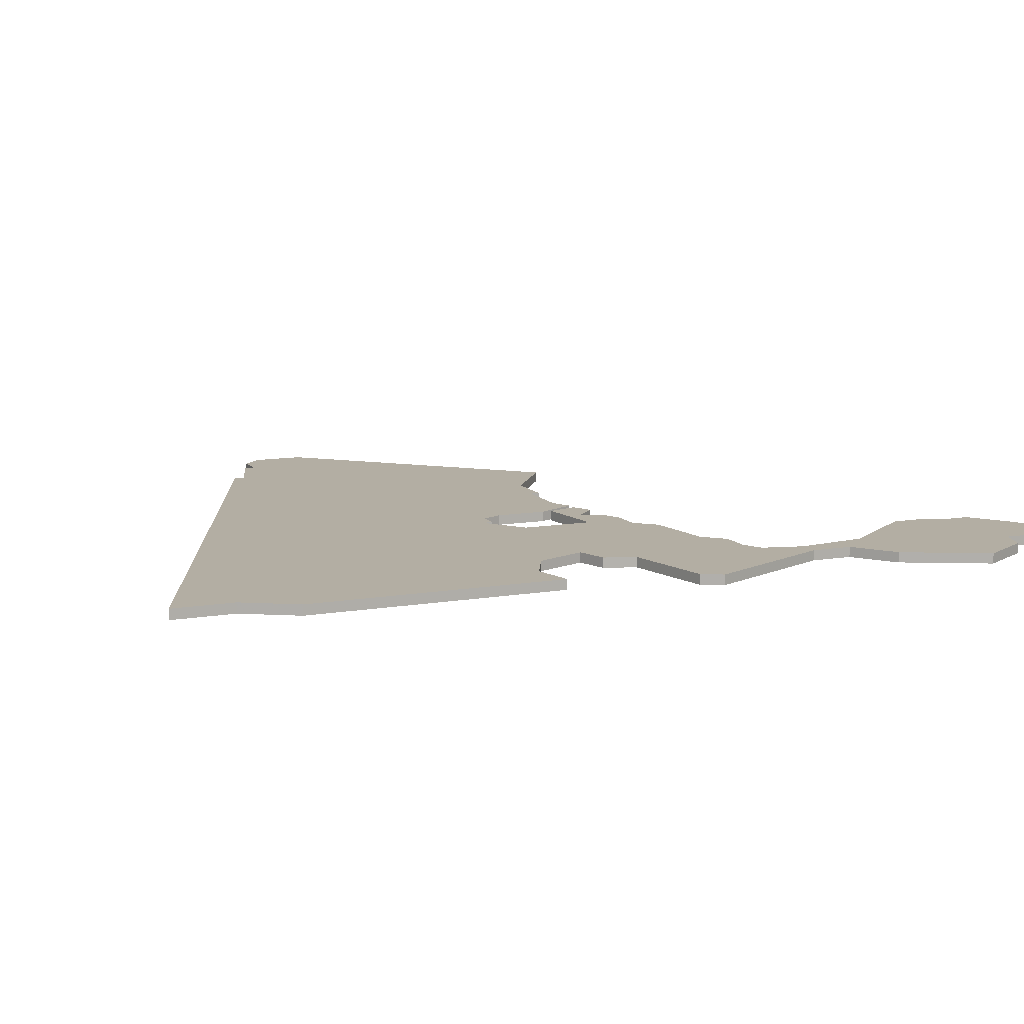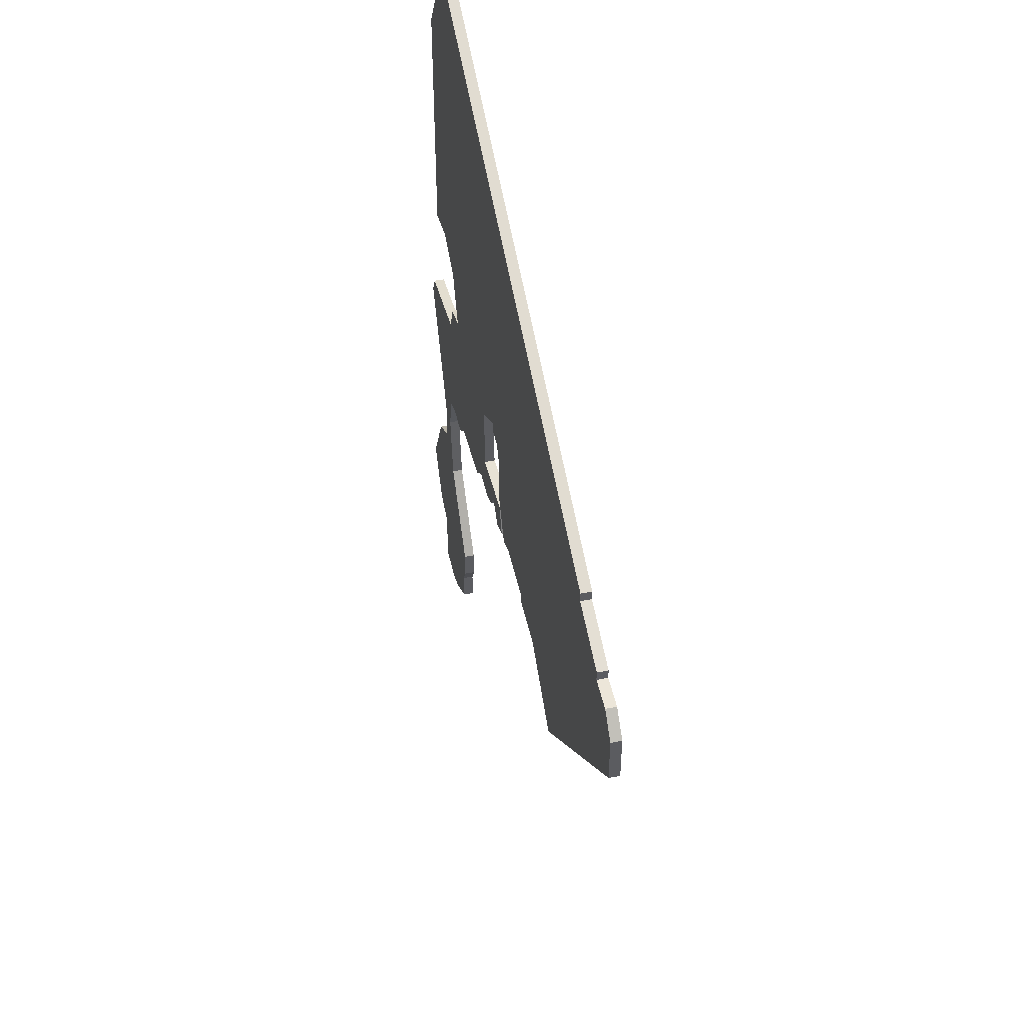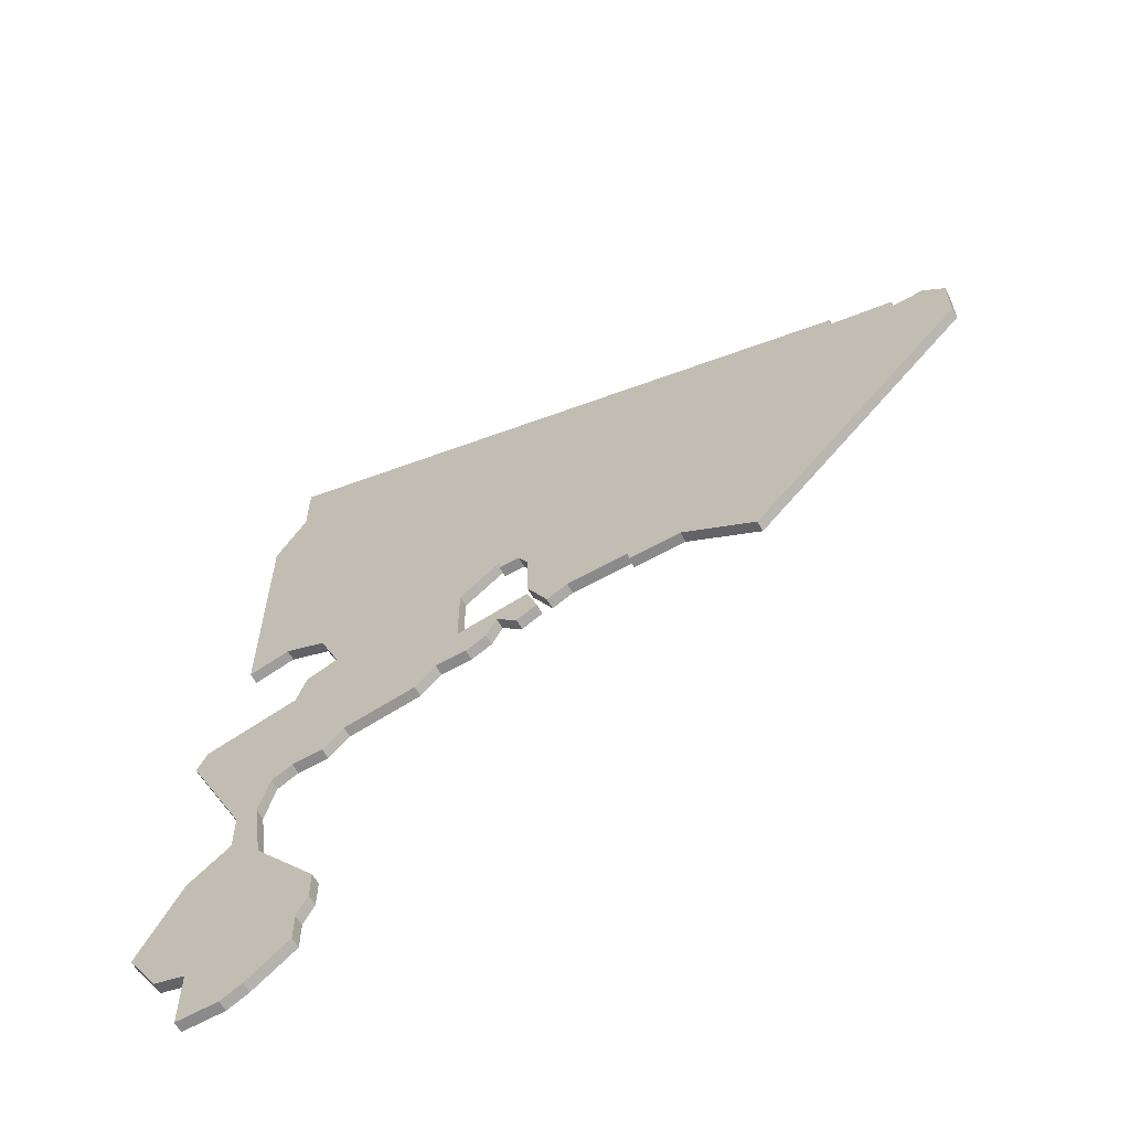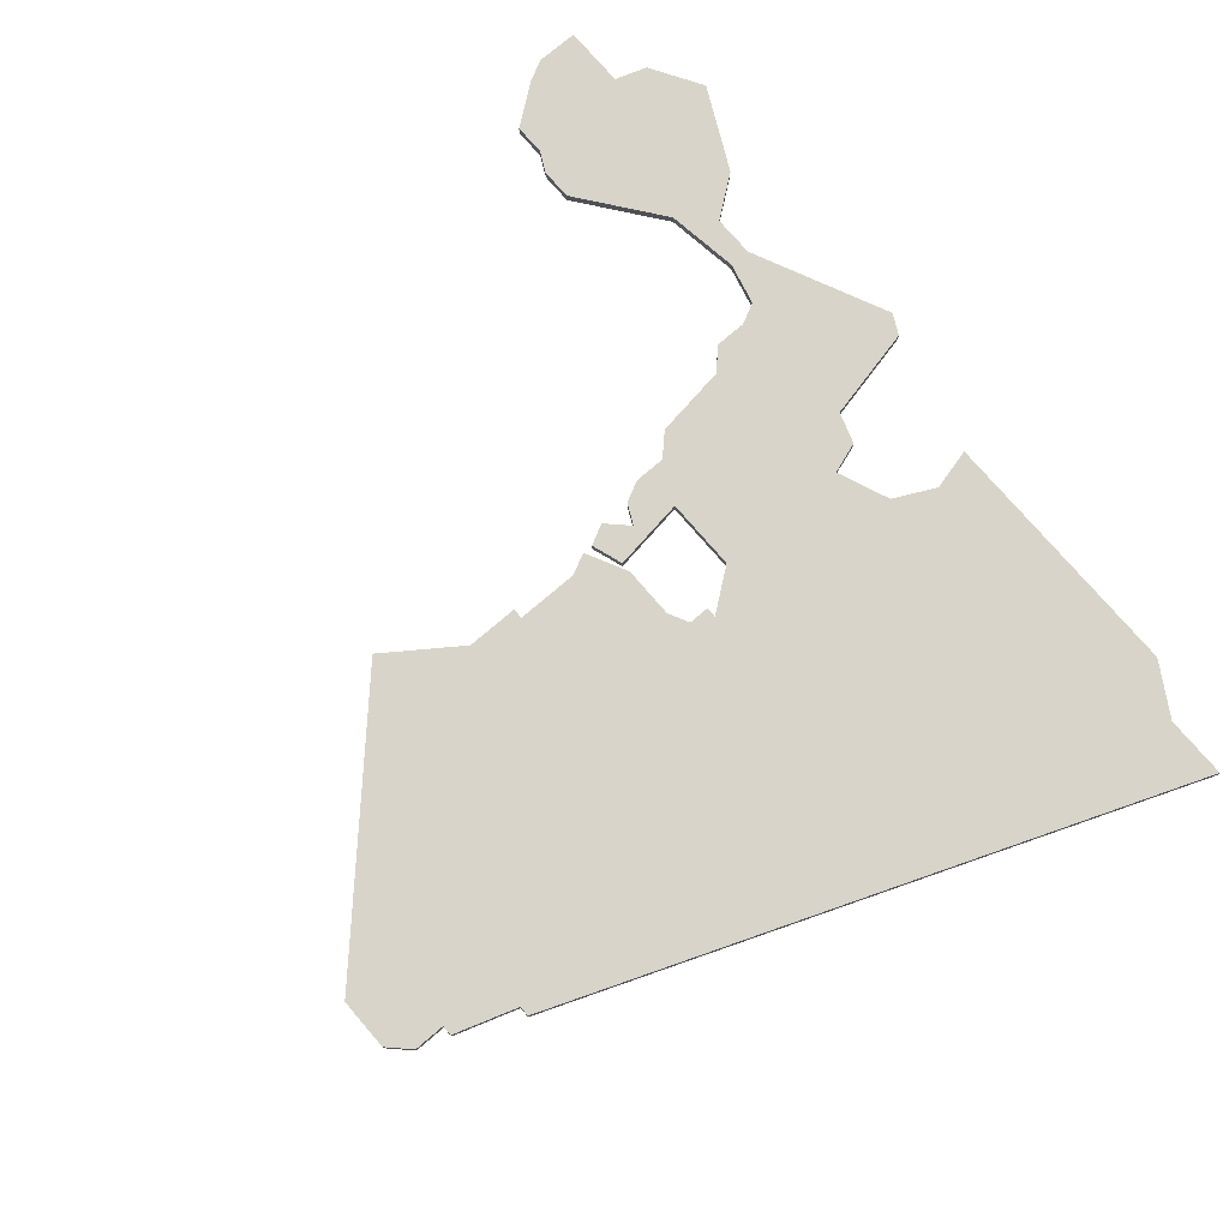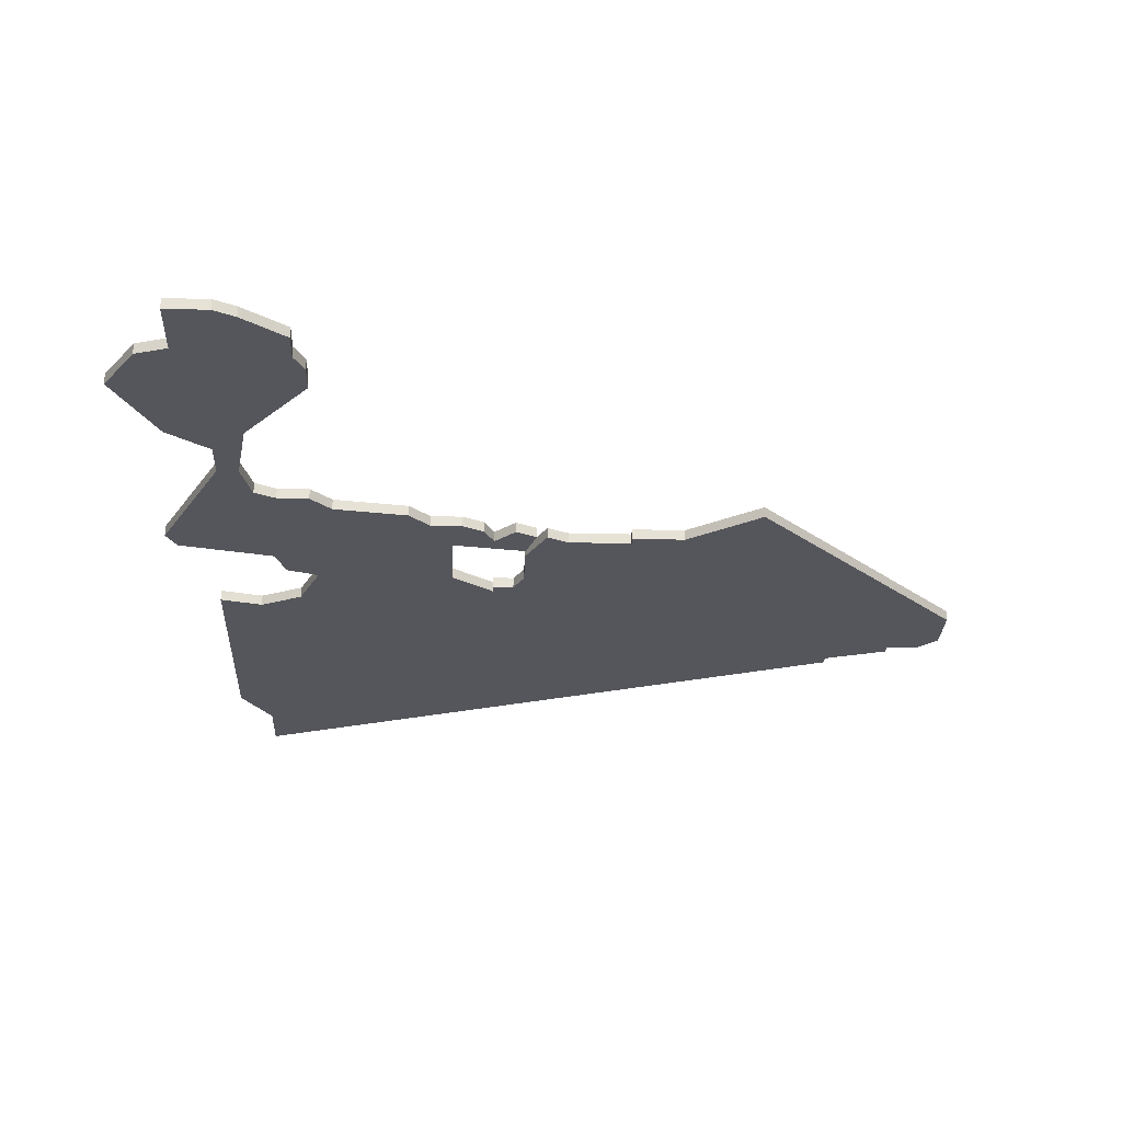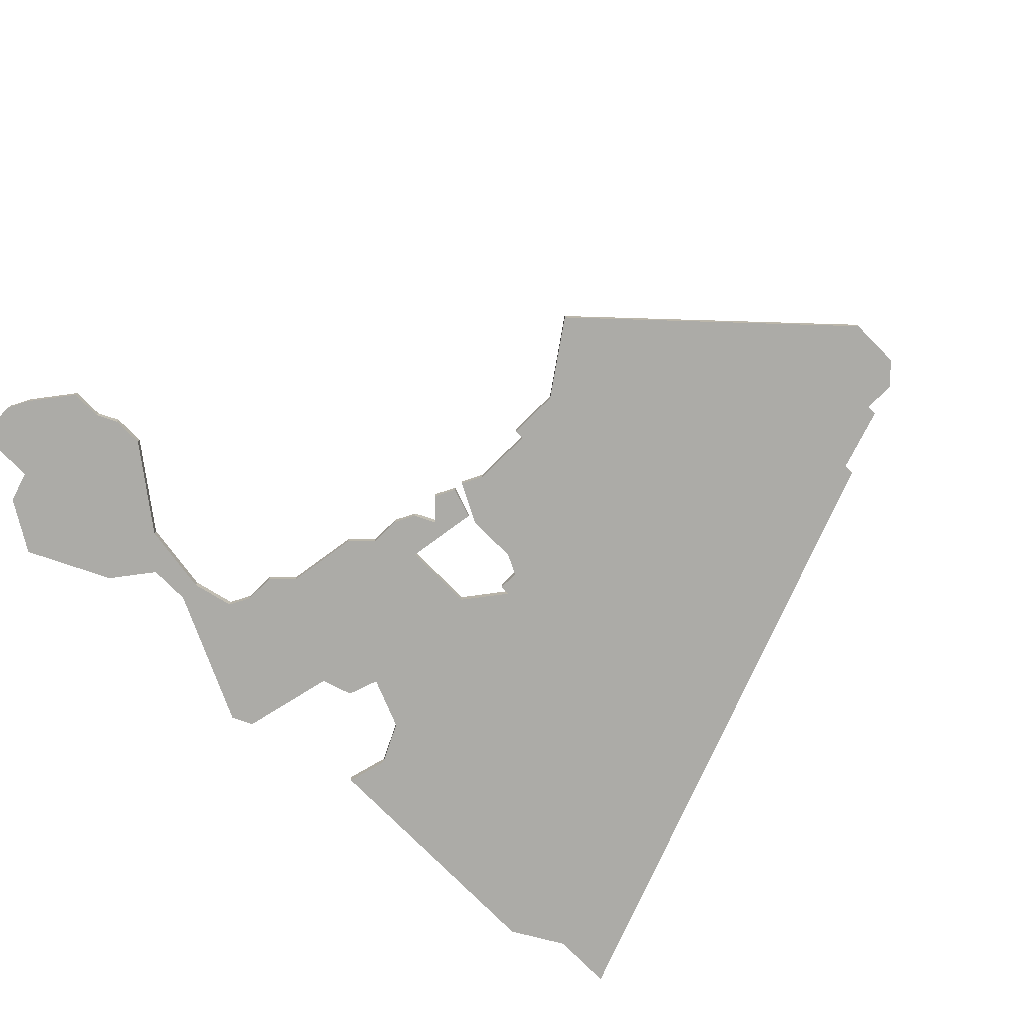
<metadata>
{"format":"obj","ext":"obj","renderer":"f3d","projection":"perspective","resolution":1024,"background":"white","views":[{"elev":11.0,"azim":-113.3,"up":"+Z"},{"elev":49.1,"azim":77.6,"up":"+Y"},{"elev":-63.4,"azim":29.4,"up":"+Y"},{"elev":75.1,"azim":139.4,"up":"+Z"},{"elev":-26.2,"azim":-2.2,"up":"+Z"},{"elev":-76.3,"azim":44.6,"up":"+Z"}]}
</metadata>
<code>
v 1683 -994 0
v 1689 -1007 0
v 1689 -1011 0
v 1685 -1014 0
v 1681 -1022 0
v 1684 -1027 0
v 1687 -1028 0
v 1687 -1034 0
v 1691 -1034 0
v 1693 -1033 0
v 1697 -1030 0
v 1697 -1027 0
v 1698 -1025 0
v 1698 -1022 0
v 1692 -1014 0
v 1691 -1007 0
v 1692 -1003 0
v 1694 -1002 0
v 1697 -1002 0
v 1699 -1000 0
v 1706 -999 0
v 1708 -997 0
v 1711 -997 0
v 1713 -996 0
v 1714 -994 0
v 1716 -996 0
v 1718 -995 0
v 1717 -992 0
v 1710 -993 0
v 1710 -986 0
v 1714 -983 0
v 1714 -984 0
v 1716 -984 0
v 1717 -986 0
v 1717 -991 0
v 1719 -995 0
v 1721 -994 0
v 1727 -994 0
v 1727 -995 0
v 1732 -995 0
v 1739 -1000 0
v 1760 -978 0
v 1760 -974 0
v 1760 -973 0
v 1758 -971 0
v 1755 -971 0
v 1755 -970 0
v 1749 -968 0
v 1749 -967 0
v 1690 -944 0
v 1690 -950 0
v 1687 -955 0
v 1687 -980 0
v 1691 -979 0
v 1695 -981 0
v 1697 -986 0
v 1694 -987 0
v 1693 -990 0
v 1684 -992 0
v 1683 -994 1
v 1689 -1007 1
v 1689 -1011 1
v 1685 -1014 1
v 1681 -1022 1
v 1684 -1027 1
v 1687 -1028 1
v 1687 -1034 1
v 1691 -1034 1
v 1693 -1033 1
v 1697 -1030 1
v 1697 -1027 1
v 1698 -1025 1
v 1698 -1022 1
v 1692 -1014 1
v 1691 -1007 1
v 1692 -1003 1
v 1694 -1002 1
v 1697 -1002 1
v 1699 -1000 1
v 1706 -999 1
v 1708 -997 1
v 1711 -997 1
v 1713 -996 1
v 1714 -994 1
v 1716 -996 1
v 1718 -995 1
v 1717 -992 1
v 1710 -993 1
v 1710 -986 1
v 1714 -983 1
v 1714 -984 1
v 1716 -984 1
v 1717 -986 1
v 1717 -991 1
v 1719 -995 1
v 1721 -994 1
v 1727 -994 1
v 1727 -995 1
v 1732 -995 1
v 1739 -1000 1
v 1760 -978 1
v 1760 -974 1
v 1760 -973 1
v 1758 -971 1
v 1755 -971 1
v 1755 -970 1
v 1749 -968 1
v 1749 -967 1
v 1690 -944 1
v 1690 -950 1
v 1687 -955 1
v 1687 -980 1
v 1691 -979 1
v 1695 -981 1
v 1697 -986 1
v 1694 -987 1
v 1693 -990 1
v 1684 -992 1
f 2 1 59
f 5 4 3
f 7 6 5
f 9 8 7
f 11 10 9
f 14 13 12
f 20 19 18
f 22 21 20
f 24 23 22
f 27 26 25
f 33 32 31
f 36 35 34
f 40 39 38
f 42 41 40
f 45 44 43
f 48 47 46
f 50 49 48
f 53 52 51
f 58 57 56
f 2 59 58
f 7 5 3
f 11 9 7
f 15 14 12
f 25 24 22
f 28 27 25
f 37 36 34
f 42 40 38
f 45 43 42
f 50 48 46
f 54 53 51
f 2 58 56
f 11 7 3
f 15 12 11
f 25 22 20
f 29 28 25
f 38 37 34
f 45 42 38
f 51 50 46
f 55 54 51
f 3 2 56
f 15 11 3
f 29 25 20
f 38 34 33
f 46 45 38
f 55 51 46
f 16 15 3
f 29 20 18
f 46 38 33
f 56 55 46
f 17 16 3
f 29 18 17
f 46 33 31
f 17 3 56
f 30 29 17
f 56 46 31
f 30 17 56
f 56 31 30
f 118 60 61
f 62 63 64
f 64 65 66
f 66 67 68
f 68 69 70
f 71 72 73
f 77 78 79
f 79 80 81
f 81 82 83
f 84 85 86
f 90 91 92
f 93 94 95
f 97 98 99
f 99 100 101
f 102 103 104
f 105 106 107
f 107 108 109
f 110 111 112
f 115 116 117
f 117 118 61
f 62 64 66
f 66 68 70
f 71 73 74
f 81 83 84
f 84 86 87
f 93 95 96
f 97 99 101
f 101 102 104
f 105 107 109
f 110 112 113
f 115 117 61
f 62 66 70
f 70 71 74
f 79 81 84
f 84 87 88
f 93 96 97
f 97 101 104
f 105 109 110
f 110 113 114
f 115 61 62
f 62 70 74
f 79 84 88
f 92 93 97
f 97 104 105
f 105 110 114
f 62 74 75
f 77 79 88
f 92 97 105
f 105 114 115
f 62 75 76
f 76 77 88
f 90 92 105
f 115 62 76
f 76 88 89
f 90 105 115
f 115 76 89
f 89 90 115
f 61 60 2
f 2 60 1
f 62 61 3
f 3 61 2
f 63 62 4
f 4 62 3
f 64 63 5
f 5 63 4
f 65 64 6
f 6 64 5
f 66 65 7
f 7 65 6
f 67 66 8
f 8 66 7
f 68 67 9
f 9 67 8
f 69 68 10
f 10 68 9
f 70 69 11
f 11 69 10
f 71 70 12
f 12 70 11
f 72 71 13
f 13 71 12
f 73 72 14
f 14 72 13
f 74 73 15
f 15 73 14
f 75 74 16
f 16 74 15
f 76 75 17
f 17 75 16
f 77 76 18
f 18 76 17
f 78 77 19
f 19 77 18
f 79 78 20
f 20 78 19
f 80 79 21
f 21 79 20
f 81 80 22
f 22 80 21
f 82 81 23
f 23 81 22
f 83 82 24
f 24 82 23
f 84 83 25
f 25 83 24
f 85 84 26
f 26 84 25
f 86 85 27
f 27 85 26
f 87 86 28
f 28 86 27
f 88 87 29
f 29 87 28
f 89 88 30
f 30 88 29
f 90 89 31
f 31 89 30
f 91 90 32
f 32 90 31
f 92 91 33
f 33 91 32
f 93 92 34
f 34 92 33
f 94 93 35
f 35 93 34
f 95 94 36
f 36 94 35
f 96 95 37
f 37 95 36
f 97 96 38
f 38 96 37
f 98 97 39
f 39 97 38
f 99 98 40
f 40 98 39
f 100 99 41
f 41 99 40
f 101 100 42
f 42 100 41
f 102 101 43
f 43 101 42
f 103 102 44
f 44 102 43
f 104 103 45
f 45 103 44
f 105 104 46
f 46 104 45
f 106 105 47
f 47 105 46
f 107 106 48
f 48 106 47
f 108 107 49
f 49 107 48
f 109 108 50
f 50 108 49
f 110 109 51
f 51 109 50
f 111 110 52
f 52 110 51
f 112 111 53
f 53 111 52
f 113 112 54
f 54 112 53
f 114 113 55
f 55 113 54
f 115 114 56
f 56 114 55
f 116 115 57
f 57 115 56
f 117 116 58
f 58 116 57
f 60 118 1
f 1 118 59
f 118 117 59
f 59 117 58

</code>
